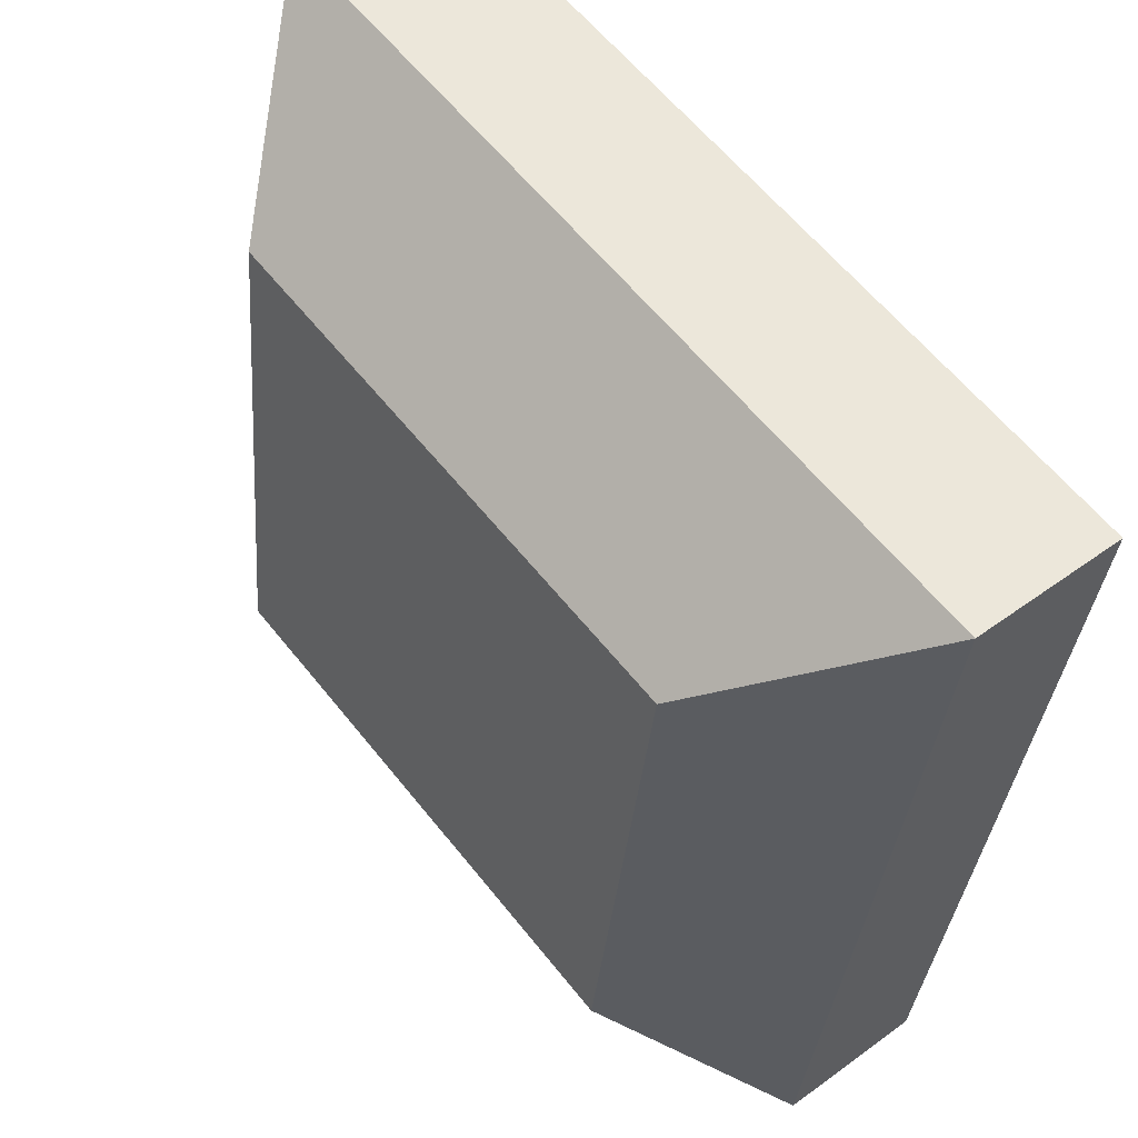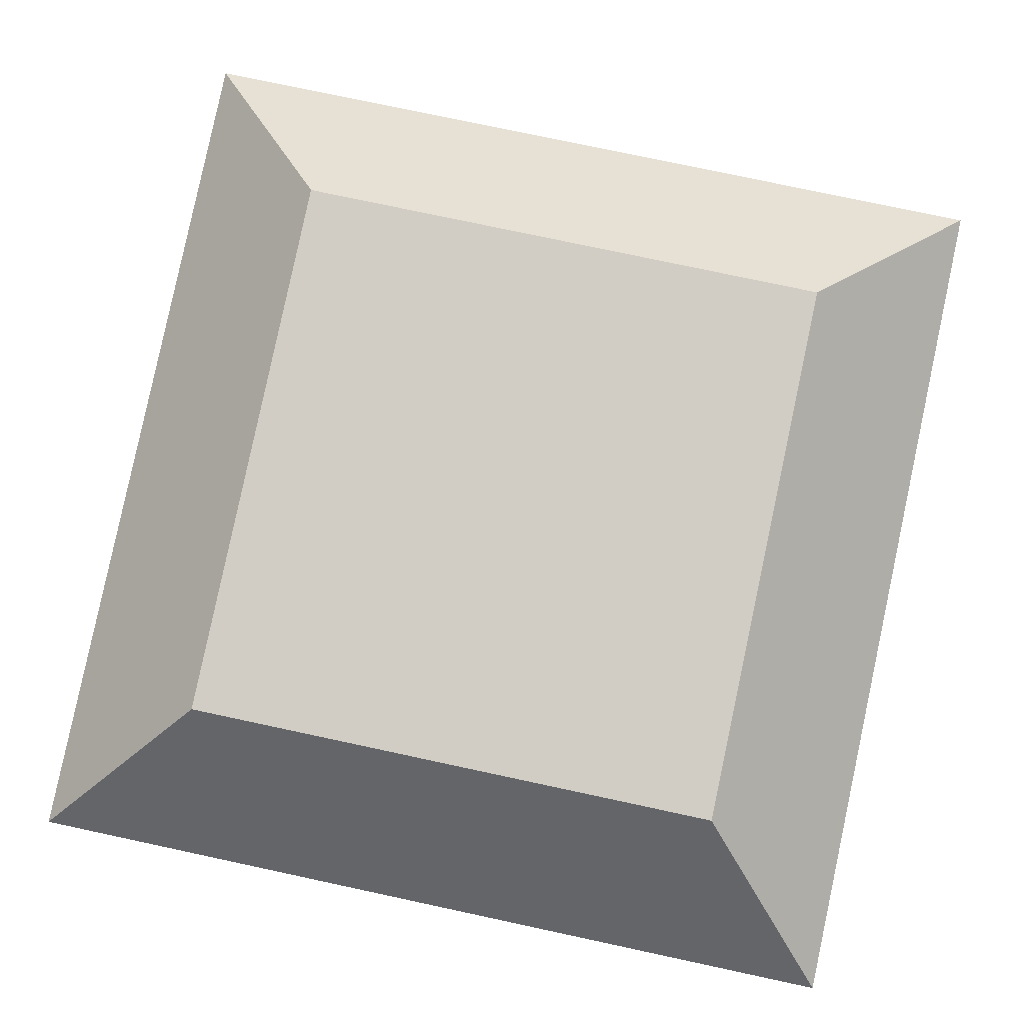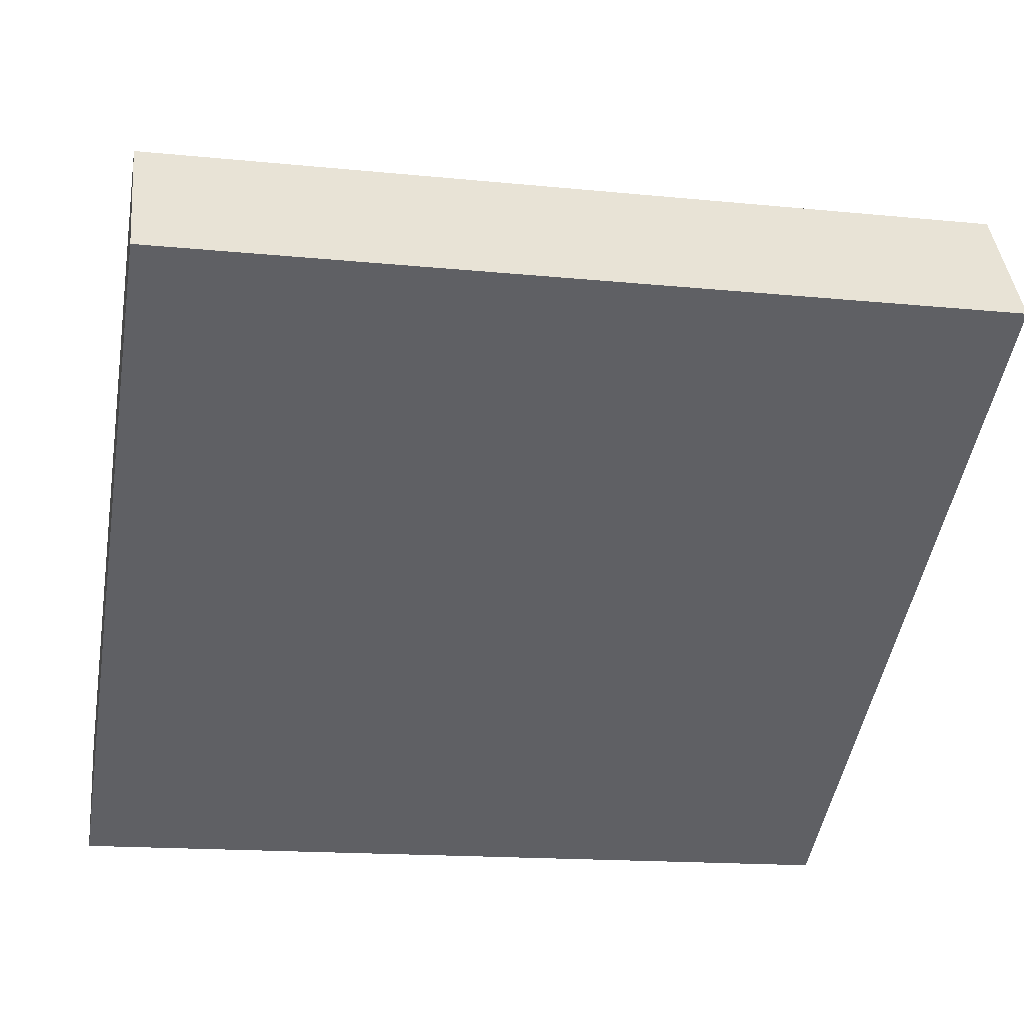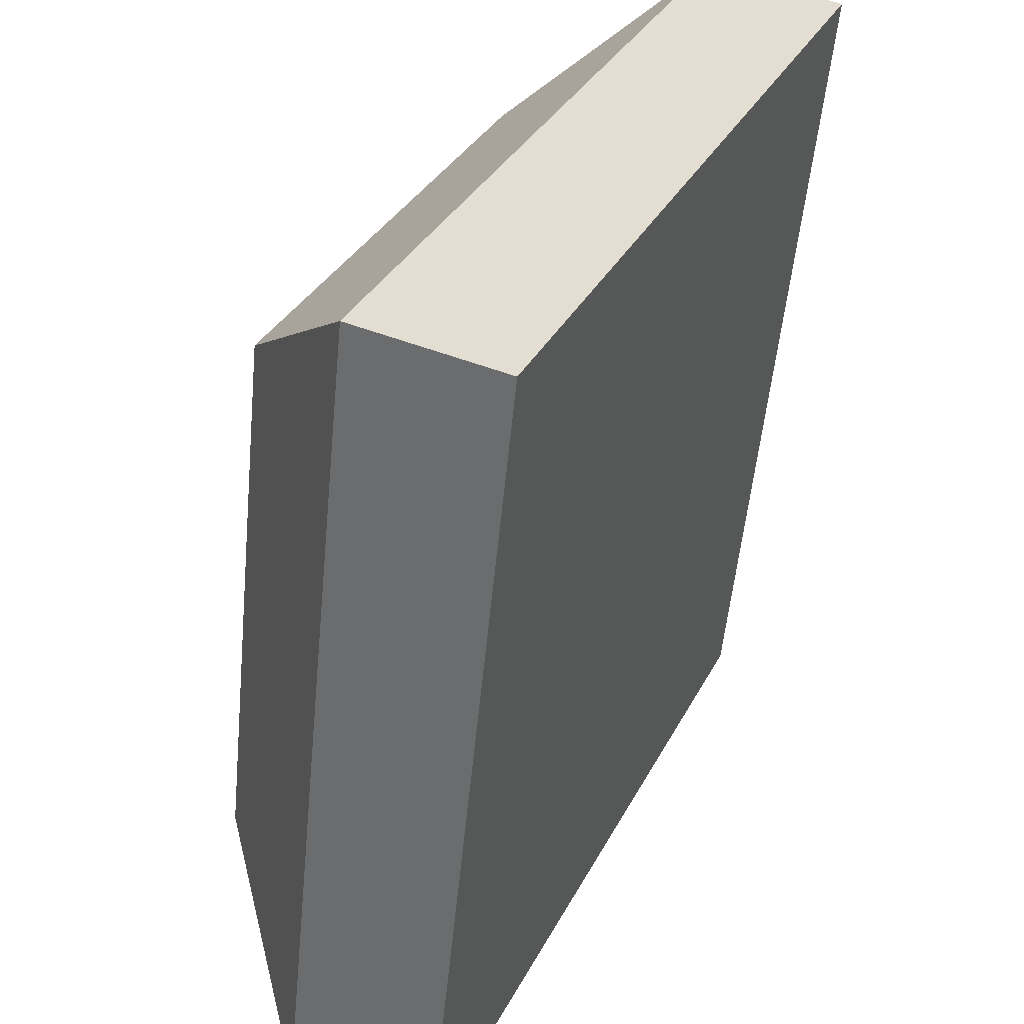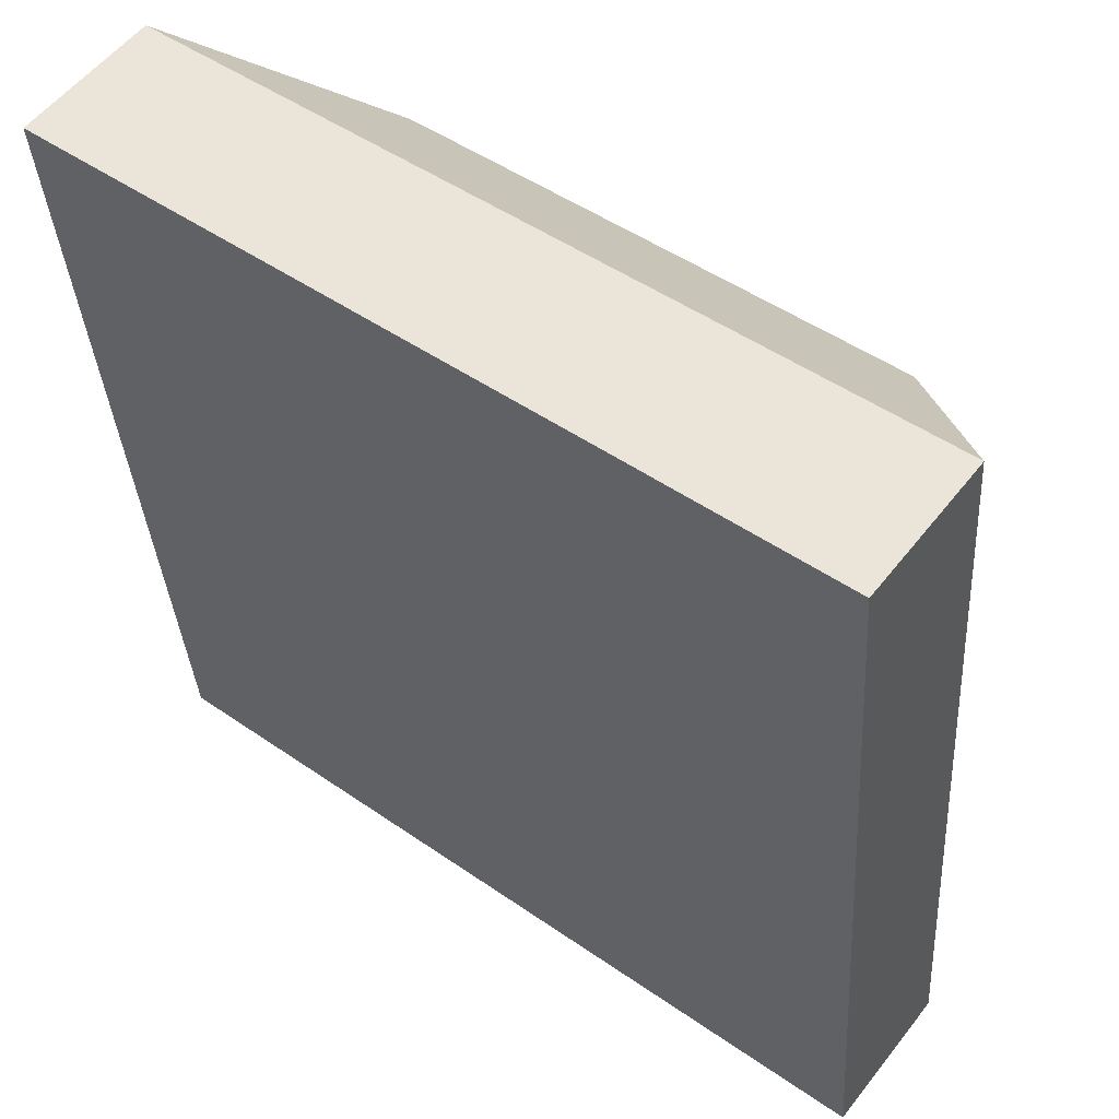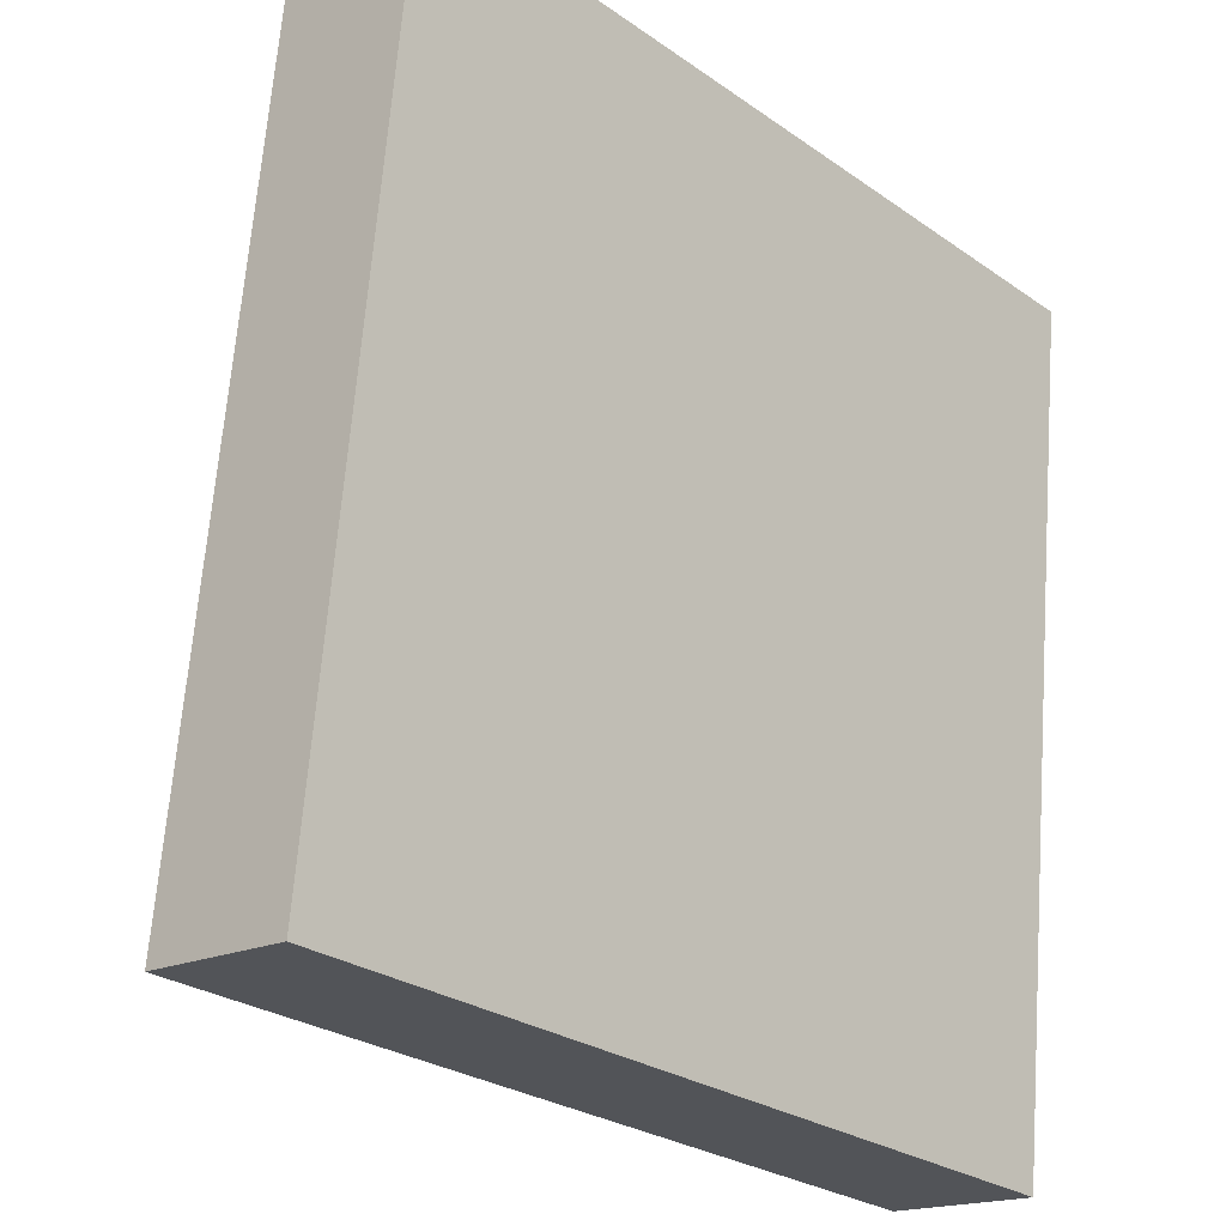
<metadata>
{"format":"obj","ext":"obj","renderer":"f3d","projection":"perspective","resolution":1024,"background":"white","views":[{"elev":60.0,"azim":-128.2,"up":"+Z"},{"elev":76.8,"azim":12.1,"up":"+Y"},{"elev":-48.5,"azim":80.3,"up":"+Y"},{"elev":32.8,"azim":-66.6,"up":"+Z"},{"elev":48.6,"azim":37.8,"up":"+Z"},{"elev":-27.0,"azim":-47.1,"up":"+Z"}]}
</metadata>
<code>
o mesh12/mesh12-geometry#mesh12-geometry
v 0.3842 0.02846 0.218
v 0.3245 0.01692 0.2037
v 0.3375 0.02846 0.218
v 0.3971 0.01692 0.2037
v 0.3245 0.009182 0.2773
v 0.3375 0.02343 0.2657
v 0.3842 0.02343 0.2657
v 0.3245 0.004032 0.2024
v 0.3245 -0.00371 0.2759
v 0.3971 0.009182 0.2773
v 0.3971 0.004032 0.2024
v 0.3971 -0.00371 0.2759
f 1 2 3
f 3 2 1
f 1 4 2
f 2 4 1
f 3 2 5
f 5 2 3
f 6 1 3
f 3 1 6
f 7 4 1
f 1 4 7
f 4 8 2
f 2 8 4
f 2 9 5
f 5 9 2
f 3 5 6
f 6 5 3
f 7 1 6
f 6 1 7
f 10 4 7
f 7 4 10
f 11 8 4
f 4 8 11
f 2 8 9
f 9 8 2
f 12 5 9
f 9 5 12
f 7 6 5
f 5 6 7
f 10 11 4
f 4 11 10
f 10 7 5
f 5 7 10
f 12 8 11
f 11 8 12
f 9 8 12
f 12 8 9
f 10 5 12
f 12 5 10
f 10 12 11
f 11 12 10

</code>
